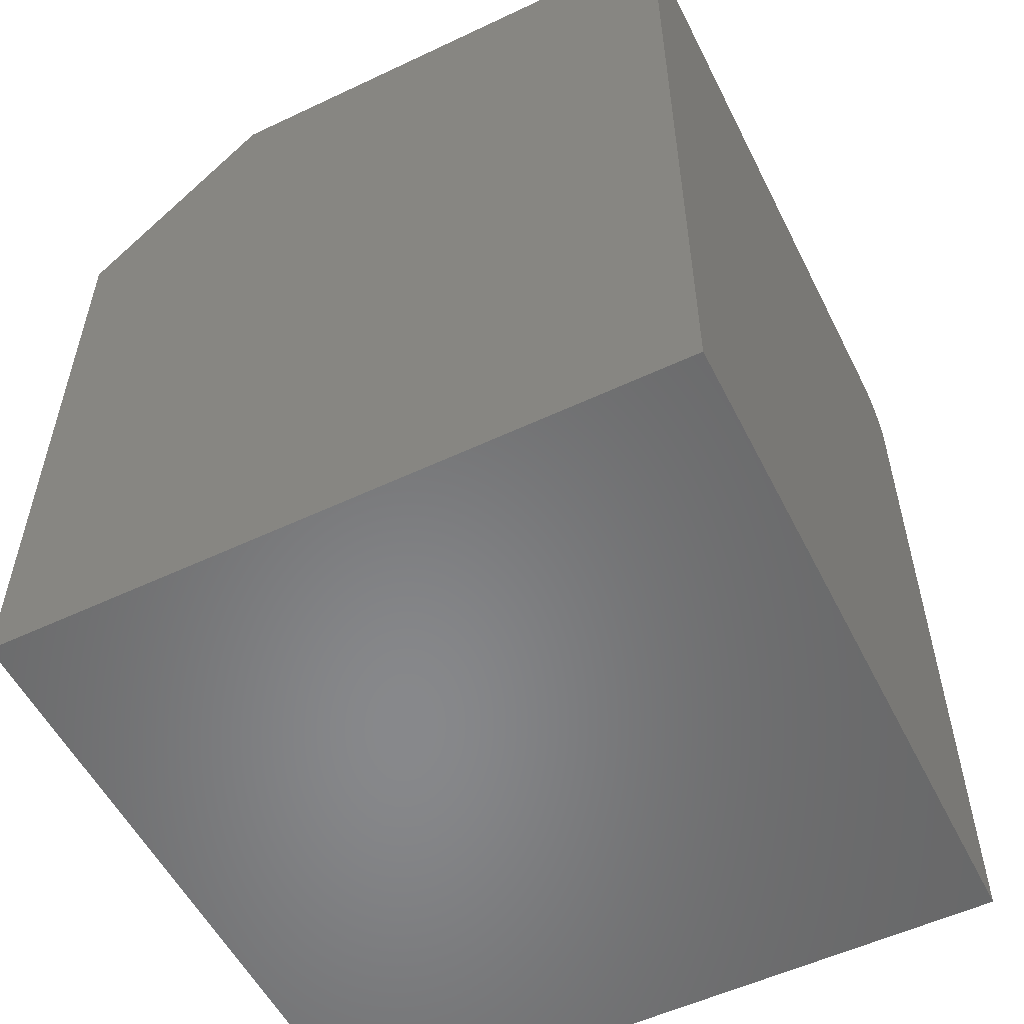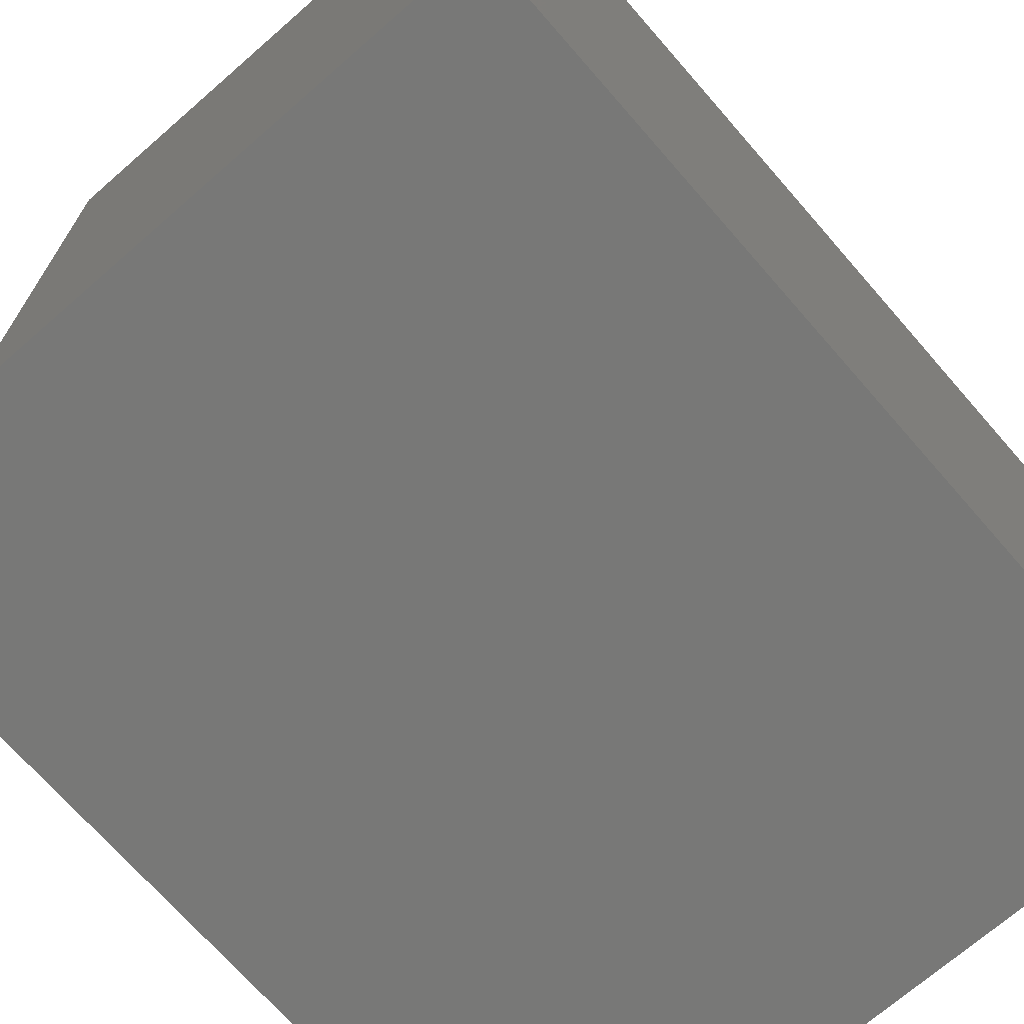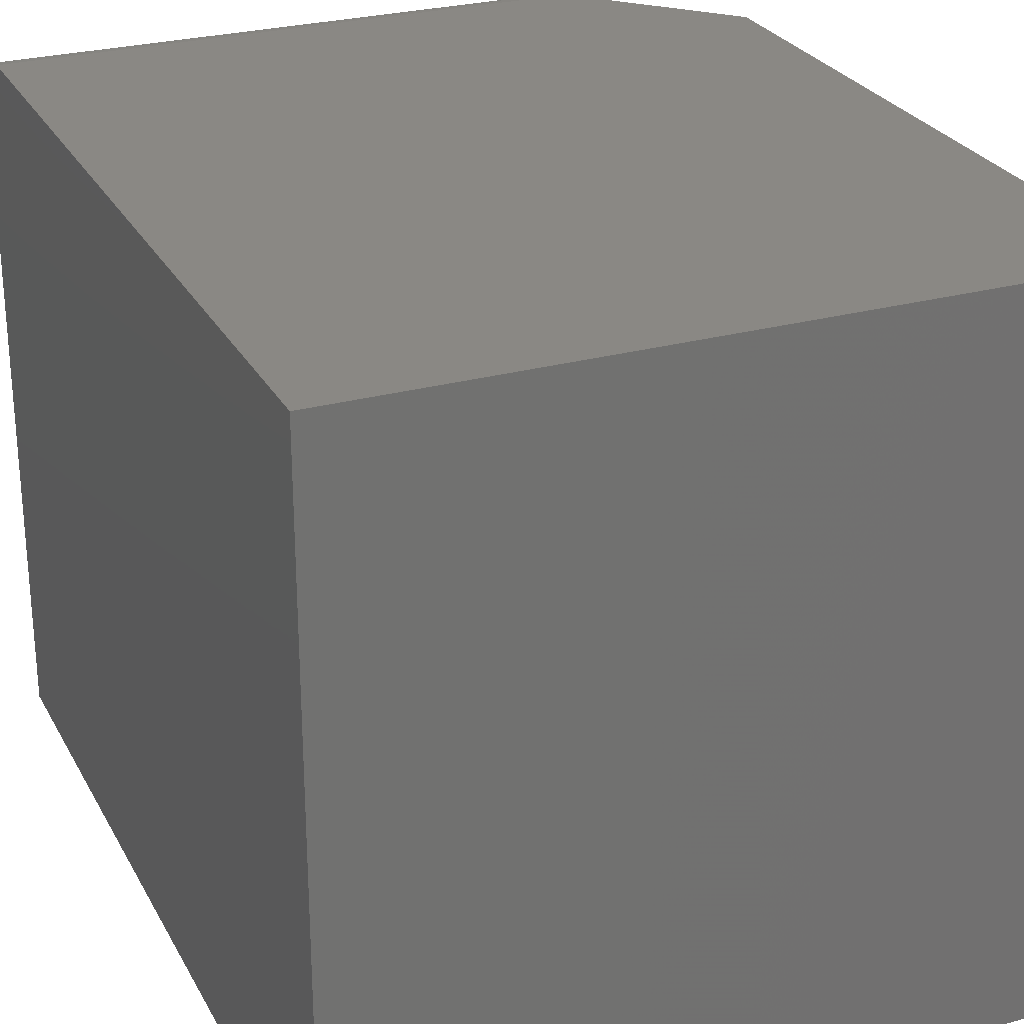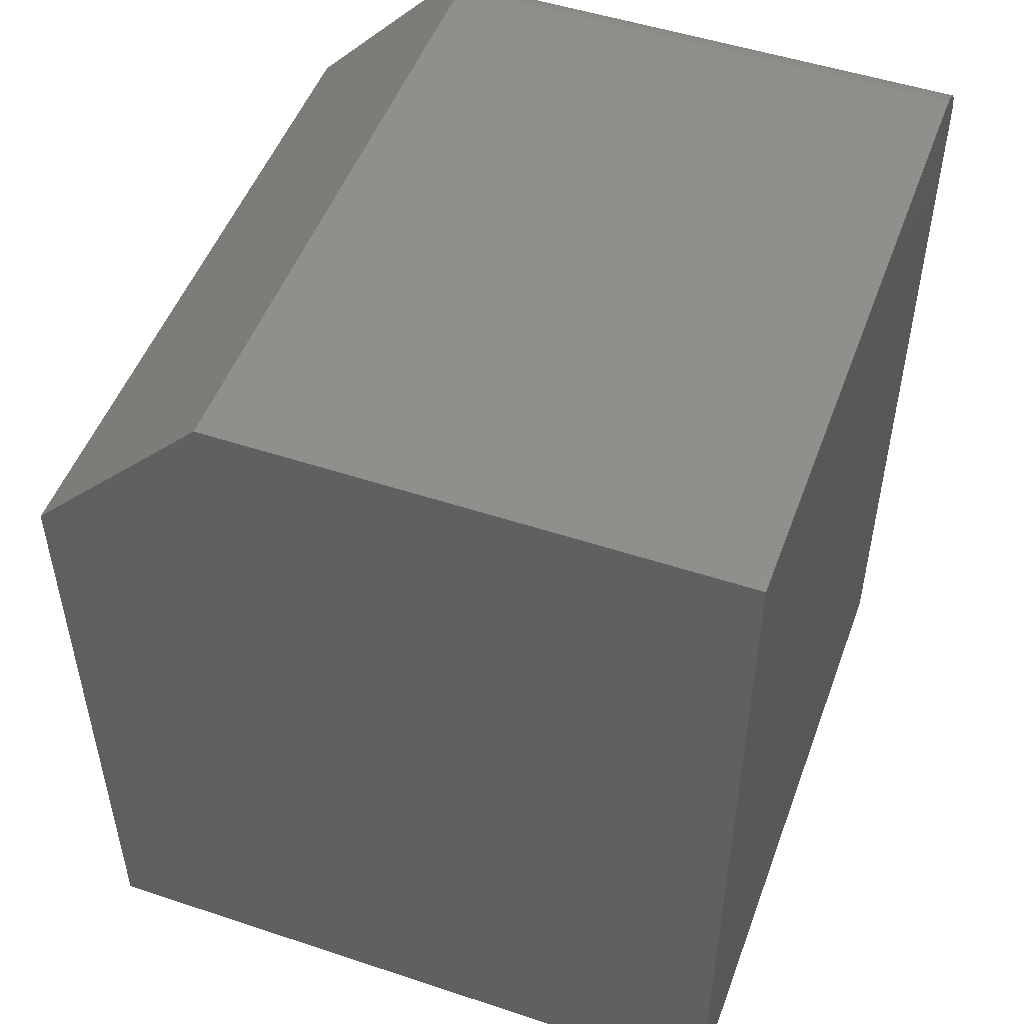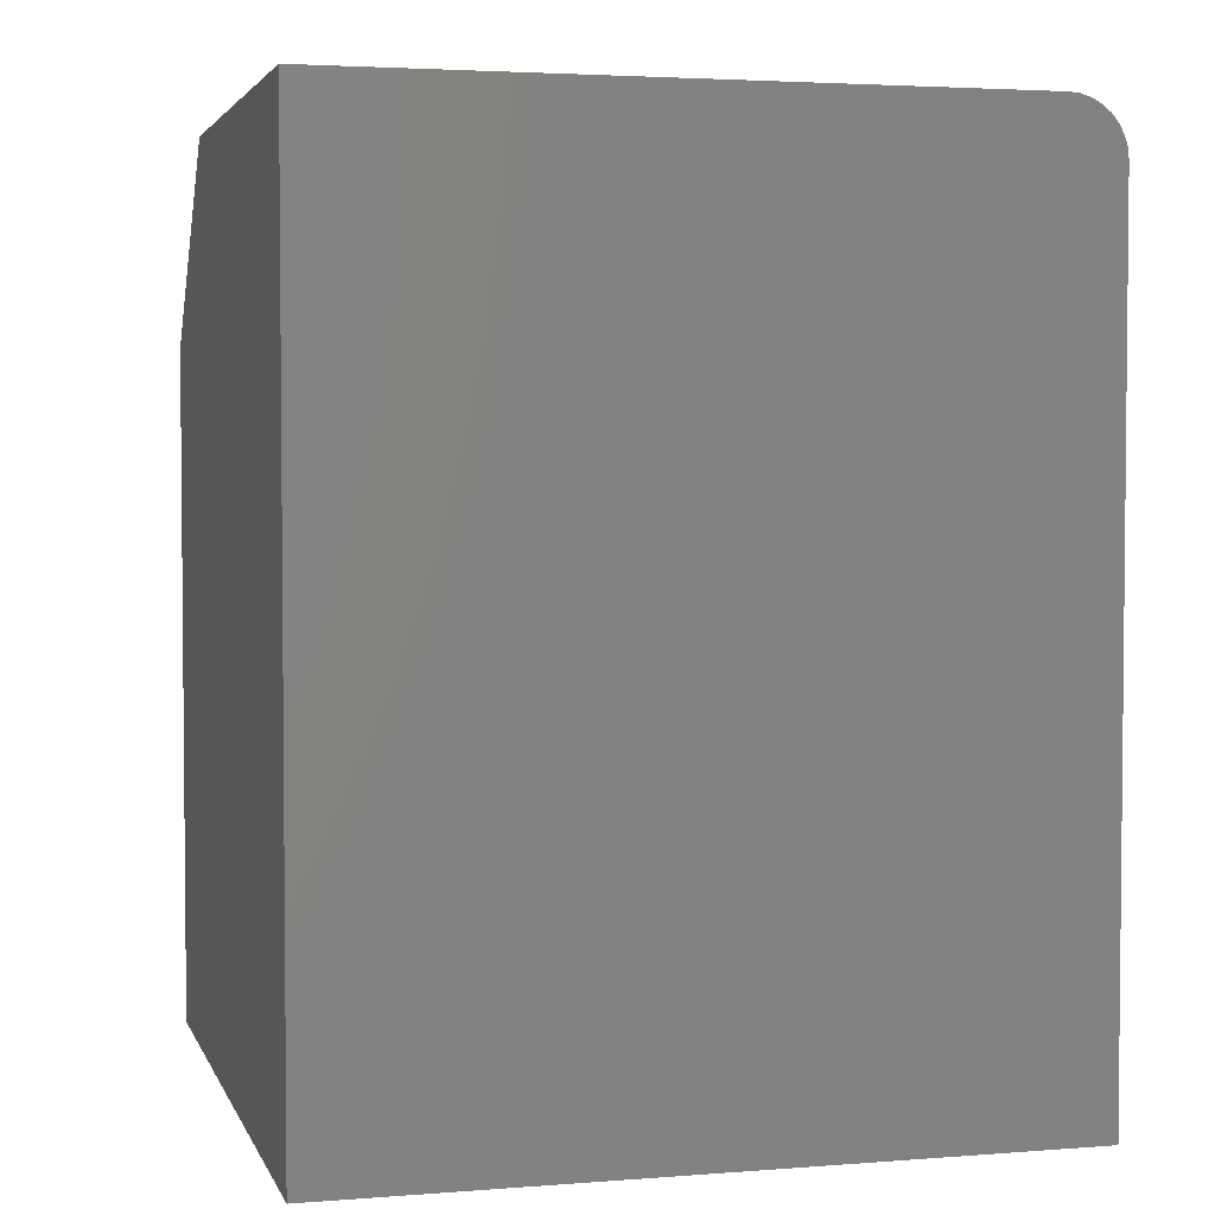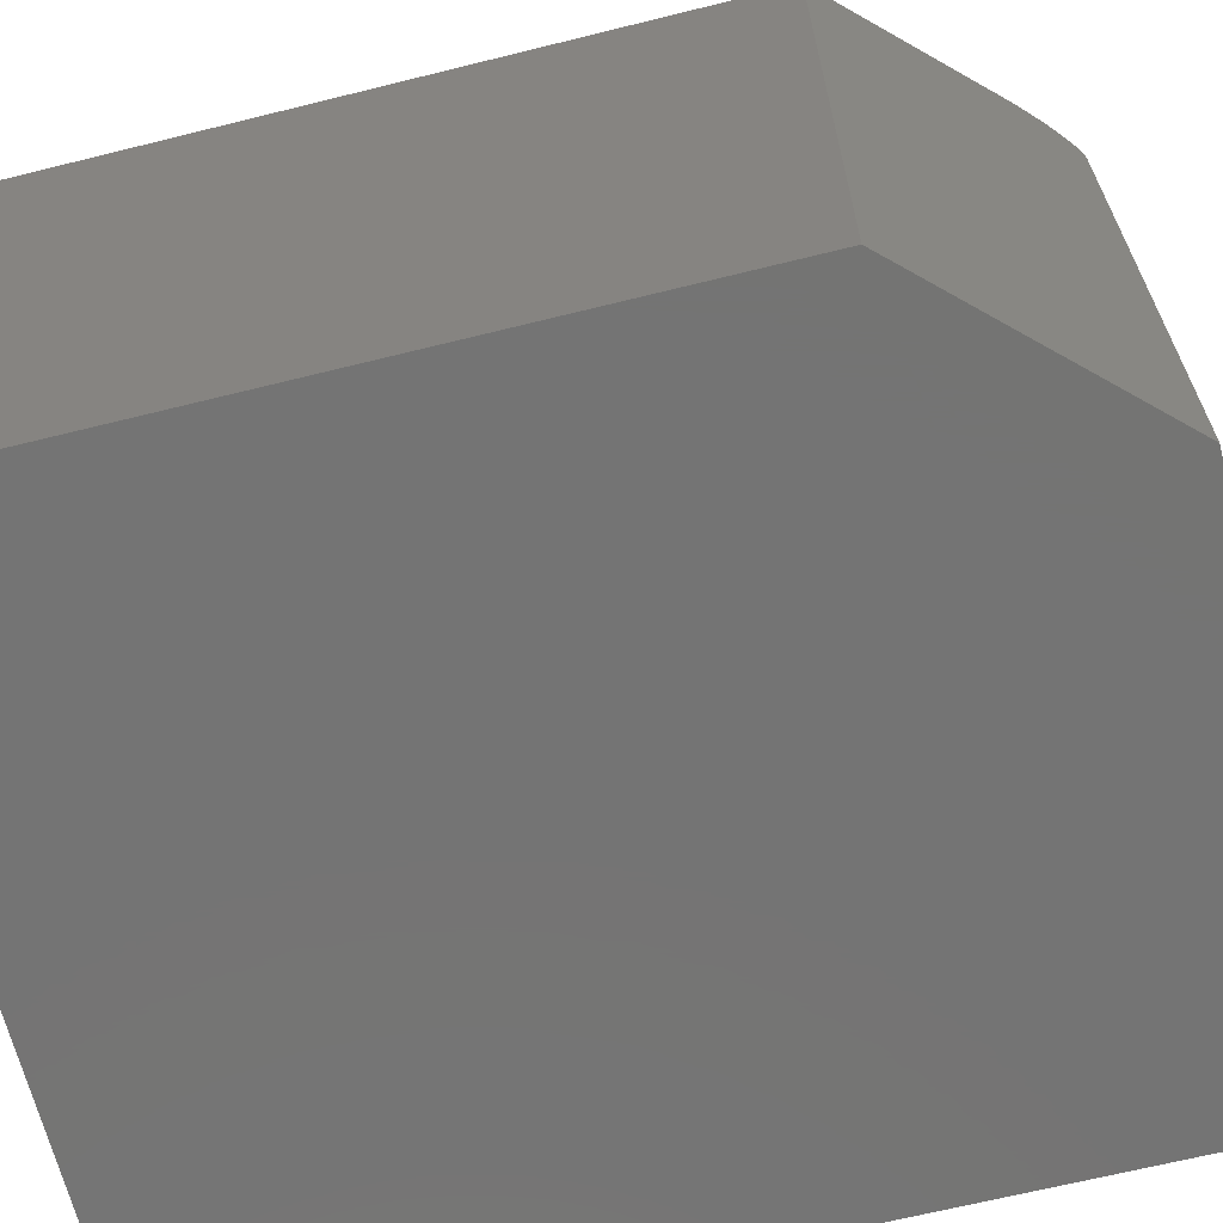
<metadata>
{"format":"stl","ext":"stl","renderer":"f3d","projection":"perspective","resolution":1024,"background":"white","views":[{"elev":-54.8,"azim":-153.5,"up":"+Y"},{"elev":-70.6,"azim":-138.9,"up":"+Z"},{"elev":26.9,"azim":-23.1,"up":"+Z"},{"elev":50.3,"azim":-160.0,"up":"+Y"},{"elev":3.4,"azim":-104.9,"up":"+Y"},{"elev":-66.4,"azim":104.0,"up":"+Z"}]}
</metadata>
<code>
# stl→obj: 30 verts, 56 faces
v 0.1889 -0.04688 0.3005
v 0.1728 -0.02996 0.2973
v 0.1813 -0.03889 0.2998
v 0.1442 5.851e-17 0.2536
v 0.3005 -0.1641 -0.3005
v 0.1442 2.776e-17 -0.3005
v 0.3005 -0.1641 0.3005
v 0.1444 -0.0001459 0.2573
v 0.1448 -0.0005795 0.261
v 0.1455 -0.001305 0.2646
v 0.1464 -0.002299 0.2681
v 0.1491 -0.005085 0.2749
v 0.1527 -0.008857 0.281
v 0.1571 -0.01352 0.2866
v 0.1607 -0.01732 0.29
v 0.1646 -0.02137 0.2929
v -0.3005 3.068e-18 -0.3005
v -0.3005 3.383e-17 0.2536
v -0.3005 -0.75 0.3005
v 0.3005 -0.75 0.3005
v -0.3005 -0.04688 0.3005
v -0.3005 -0.01373 0.2868
v -0.3005 -0.02894 0.2969
v -0.3005 -0.02083 0.2926
v -0.3005 -0.75 -0.3005
v -0.3005 -0.03773 0.2996
v -0.3005 -0.0079 0.2797
v -0.3005 -0.003568 0.2716
v -0.3005 -0.0009007 0.2628
v 0.3005 -0.75 -0.3005
f 1 2 3
f 4 5 6
f 7 5 4
f 7 4 8
f 7 8 9
f 7 9 10
f 7 10 11
f 7 11 12
f 7 12 13
f 7 13 14
f 7 14 15
f 7 15 16
f 7 16 2
f 7 2 1
f 17 18 6
f 6 18 4
f 19 20 21
f 21 20 7
f 21 7 1
f 22 23 24
f 25 19 21
f 25 21 26
f 25 26 17
f 26 23 22
f 26 22 27
f 26 27 28
f 26 28 29
f 26 29 18
f 26 18 17
f 21 3 26
f 21 1 3
f 28 11 10
f 28 12 11
f 12 28 27
f 12 27 13
f 13 27 22
f 13 22 14
f 15 14 22
f 22 24 15
f 15 24 16
f 16 24 23
f 16 23 2
f 2 23 26
f 2 26 3
f 29 28 10
f 29 10 9
f 29 9 8
f 29 8 4
f 29 4 18
f 5 7 30
f 30 7 20
f 30 25 5
f 5 25 17
f 5 17 6
f 25 30 19
f 19 30 20

</code>
